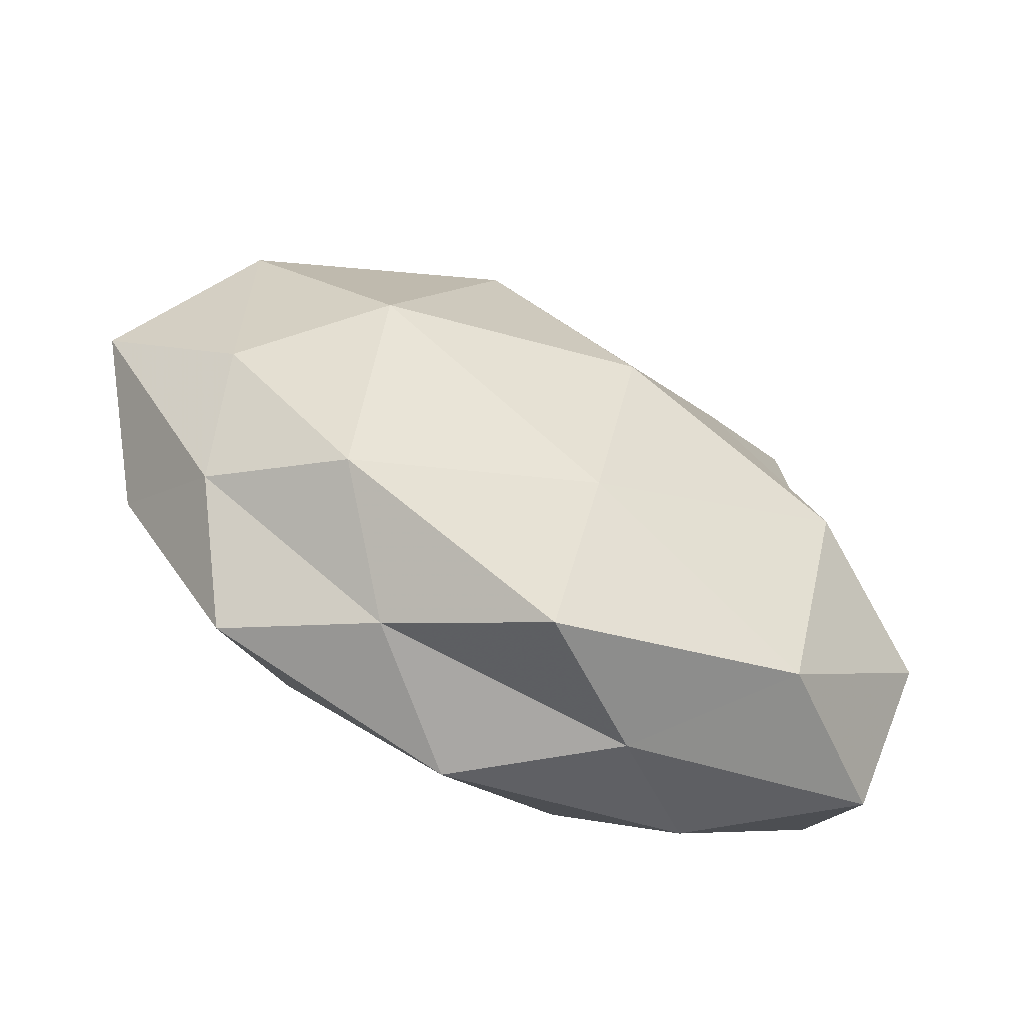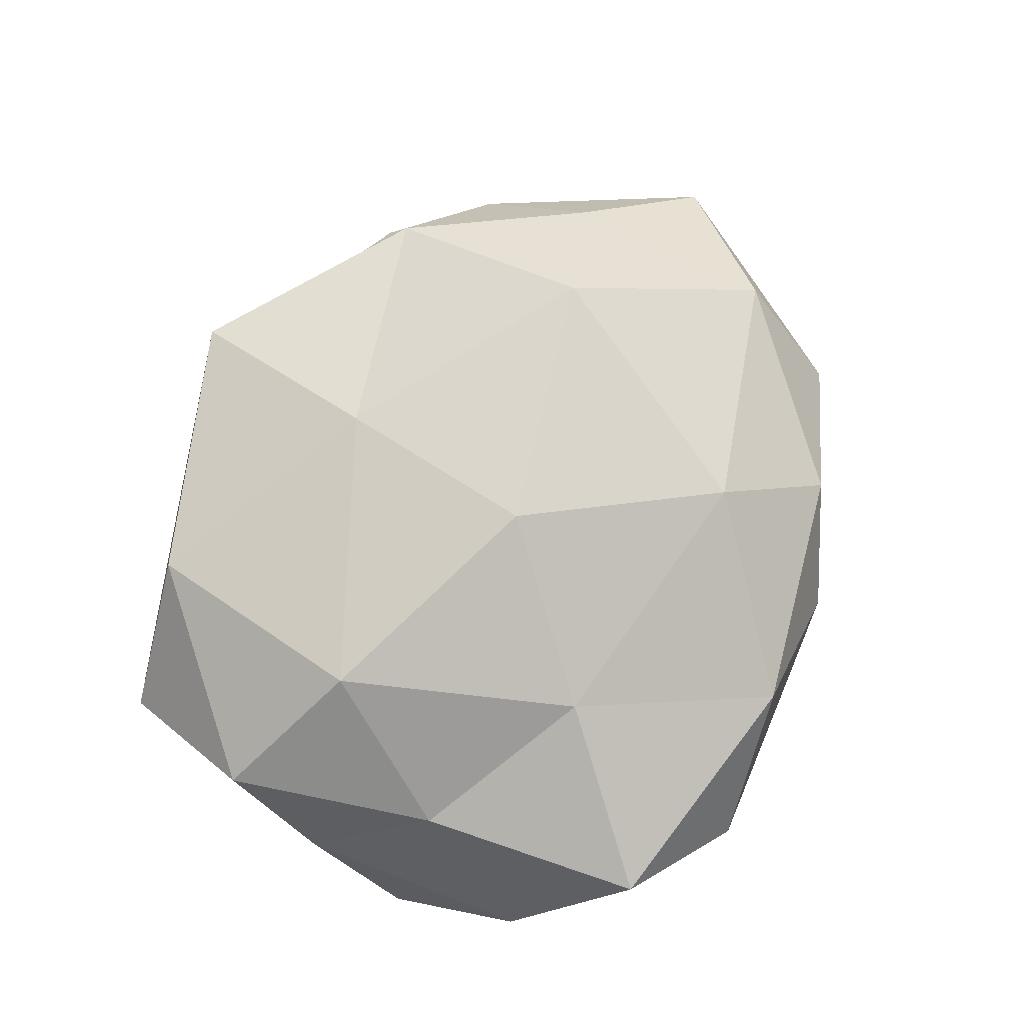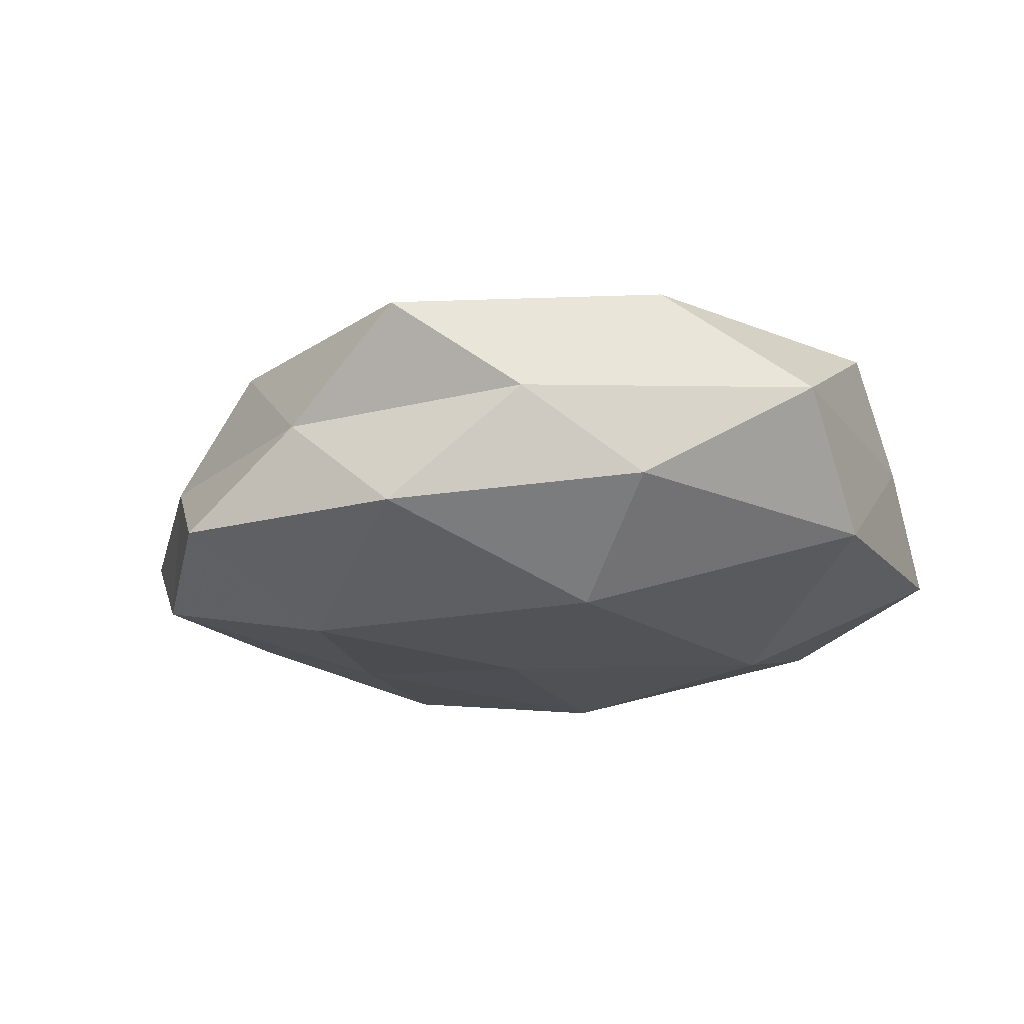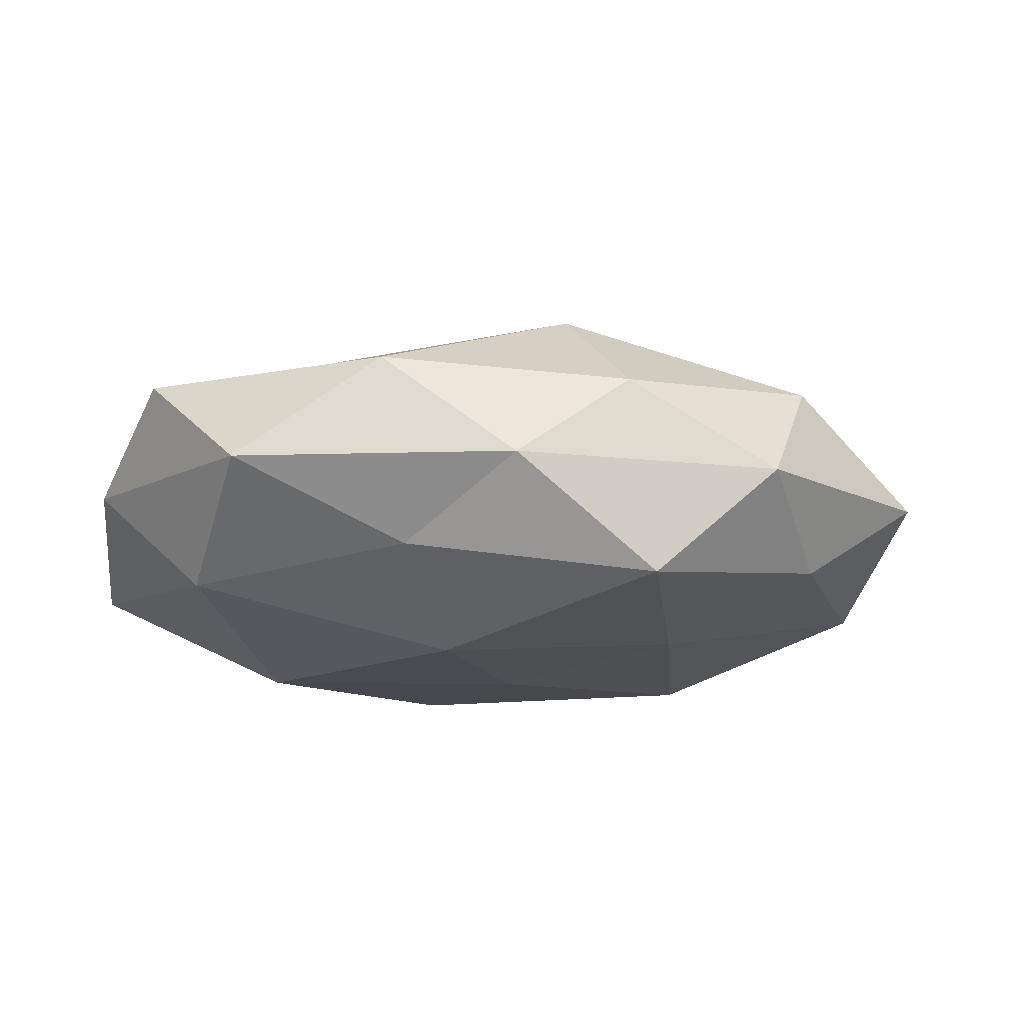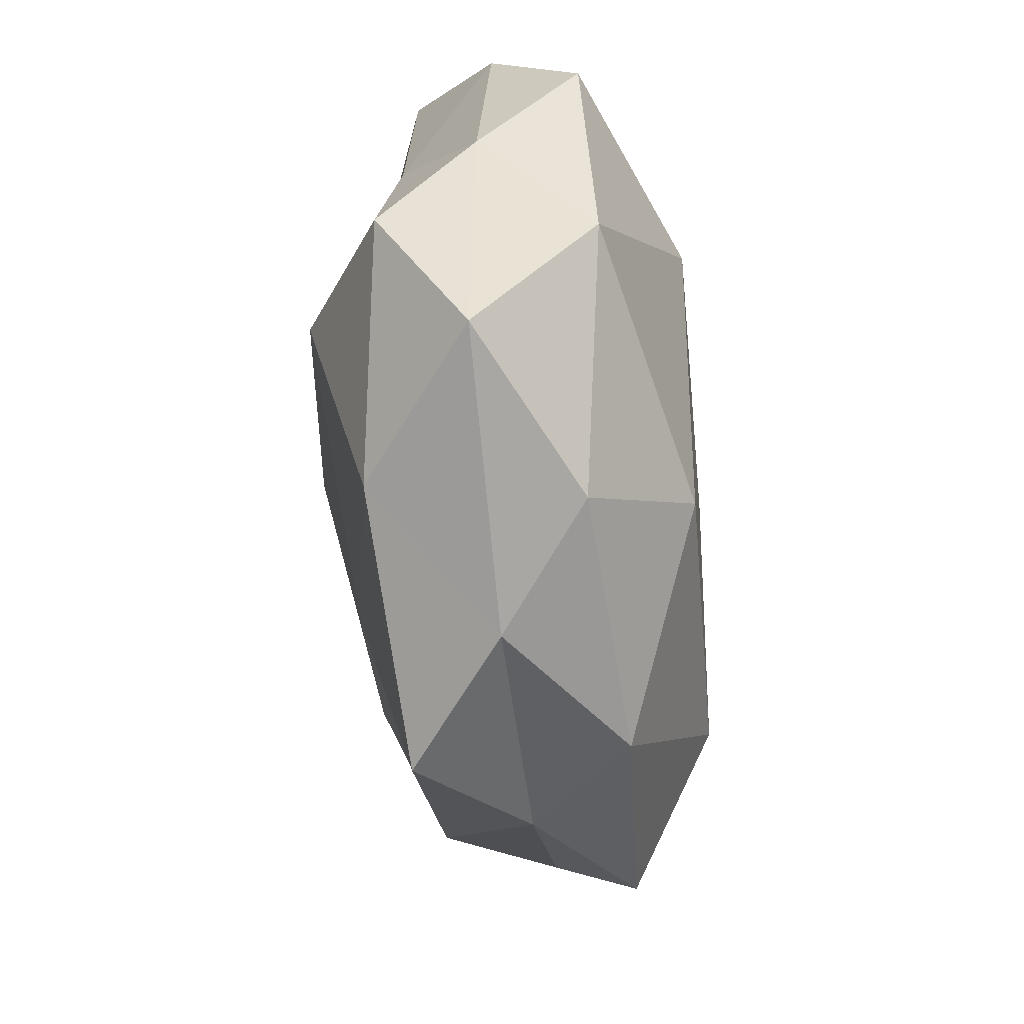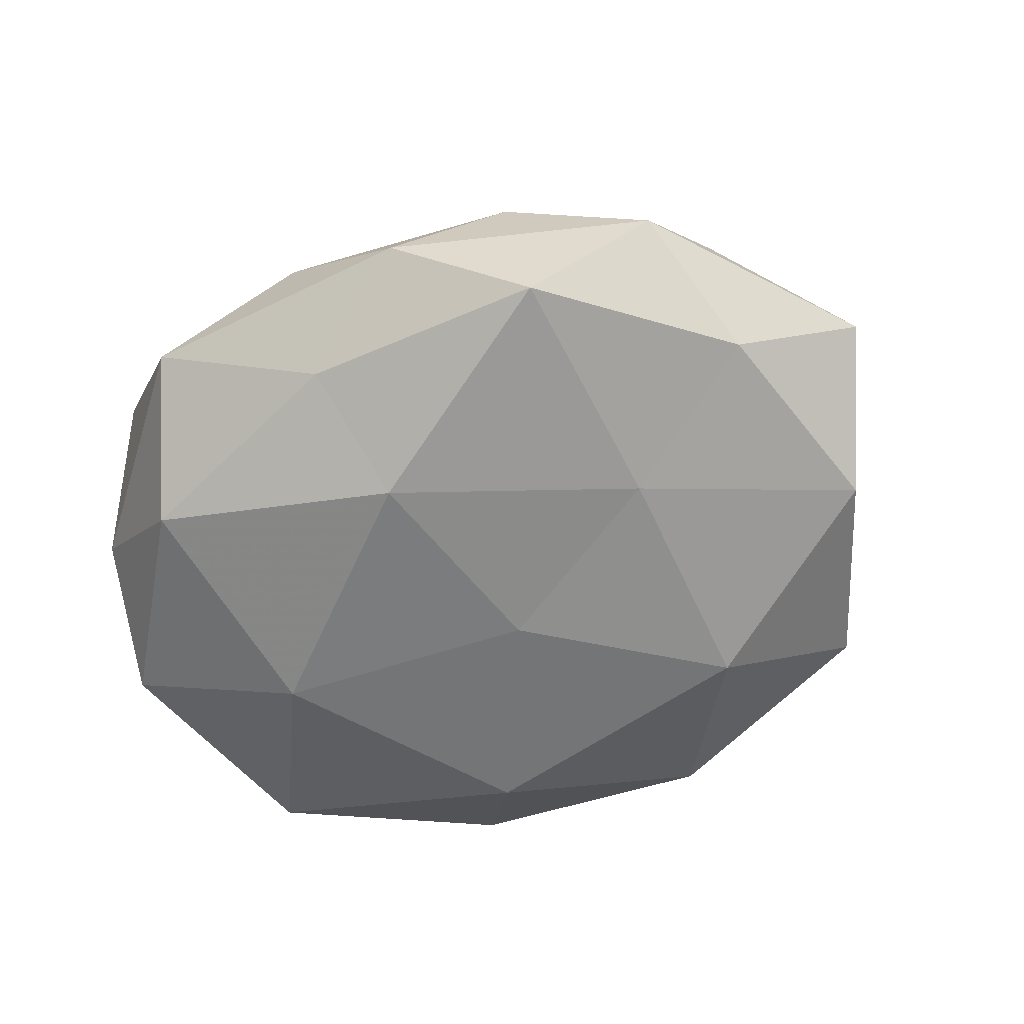
<metadata>
{"format":"obj","ext":"obj","renderer":"f3d","projection":"perspective","resolution":1024,"background":"white","views":[{"elev":-63.4,"azim":-28.4,"up":"+Y"},{"elev":78.9,"azim":118.2,"up":"+Z"},{"elev":-19.5,"azim":17.2,"up":"+Z"},{"elev":-14.4,"azim":-168.2,"up":"+Z"},{"elev":-54.6,"azim":95.6,"up":"+Y"},{"elev":-58.7,"azim":-147.2,"up":"+Z"}]}
</metadata>
<code>
v -0.0001689 0.02249 -0.02096
v -0.002089 -0.02122 0.01926
v 0.01047 -0.04187 0.001632
v 0.0004097 0.003259 0.02476
v -0.05615 0.001446 -0.001128
v 0.04748 -0.001575 0.0007695
v -0.02146 -0.02315 -0.01982
v -0.01307 0.04254 -0.001916
v -0.02516 0.0353 0.008167
v 0.01711 0.02054 0.01761
v -0.04366 -0.009613 0.008936
v 0.04412 0.0259 -0.000311
v -0.04165 0.02843 -0.001883
v -0.04665 -0.01296 -0.01253
v 0.03792 0.01085 0.01055
v -0.03372 -0.03551 -0.009832
v 0.04866 0.01093 -0.01074
v 0.001632 0.03661 -0.01071
v -0.01565 0.02455 0.01951
v 0.02014 0.04571 -0.001462
v -0.004561 -0.04483 0.01274
v 0.02336 -0.03639 -0.008591
v 0.04432 -0.01688 -0.0119
v -0.005536 -0.04238 -0.01084
v -0.04405 0.01561 0.01099
v -0.04128 -0.02323 4.65e-05
v 0.02532 -0.03393 0.01451
v 0.0134 -0.02499 -0.01985
v -0.02527 0.004913 -0.01789
v 0.04527 -0.01346 0.01172
v -0.002481 -0.003017 -0.02095
v -0.02999 -0.004758 0.02094
v 0.003225 0.04222 0.01063
v -0.02784 0.03385 -0.01485
v 0.04221 -0.03078 0.001766
v -0.0293 -0.02926 0.01219
v -0.01917 -0.03893 0.001012
v 0.0292 0.03125 -0.01341
v 0.02837 -0.006368 0.02165
v 0.03342 0.0374 0.0102
v 0.02736 0.004396 -0.02096
v -0.04413 0.01215 -0.01108
f 9 8 13
f 6 12 15
f 7 16 14
f 6 17 12
f 19 4 10
f 8 20 18
f 23 17 6
f 24 16 7
f 22 3 24
f 25 5 11
f 13 5 25
f 9 13 25
f 9 25 19
f 11 5 26
f 5 14 26
f 26 14 16
f 21 27 2
f 3 27 21
f 22 28 23
f 24 7 28
f 22 24 28
f 7 14 29
f 30 6 15
f 28 7 31
f 29 1 31
f 31 7 29
f 4 32 2
f 19 32 4
f 25 11 32
f 25 32 19
f 9 33 8
f 9 19 33
f 19 10 33
f 33 20 8
f 8 34 13
f 34 18 1
f 8 18 34
f 34 1 29
f 22 35 3
f 23 6 35
f 22 23 35
f 35 27 3
f 35 6 30
f 35 30 27
f 2 36 21
f 26 36 11
f 32 36 2
f 32 11 36
f 3 21 37
f 3 37 24
f 24 37 16
f 16 37 26
f 37 21 36
f 37 36 26
f 38 12 17
f 38 1 18
f 20 12 38
f 18 20 38
f 2 39 4
f 10 4 39
f 10 39 15
f 27 39 2
f 15 39 30
f 27 30 39
f 40 10 15
f 15 12 40
f 20 40 12
f 33 10 40
f 33 40 20
f 23 41 17
f 28 41 23
f 41 31 1
f 28 31 41
f 41 1 38
f 17 41 38
f 13 42 5
f 5 42 14
f 29 14 42
f 13 34 42
f 42 34 29

</code>
